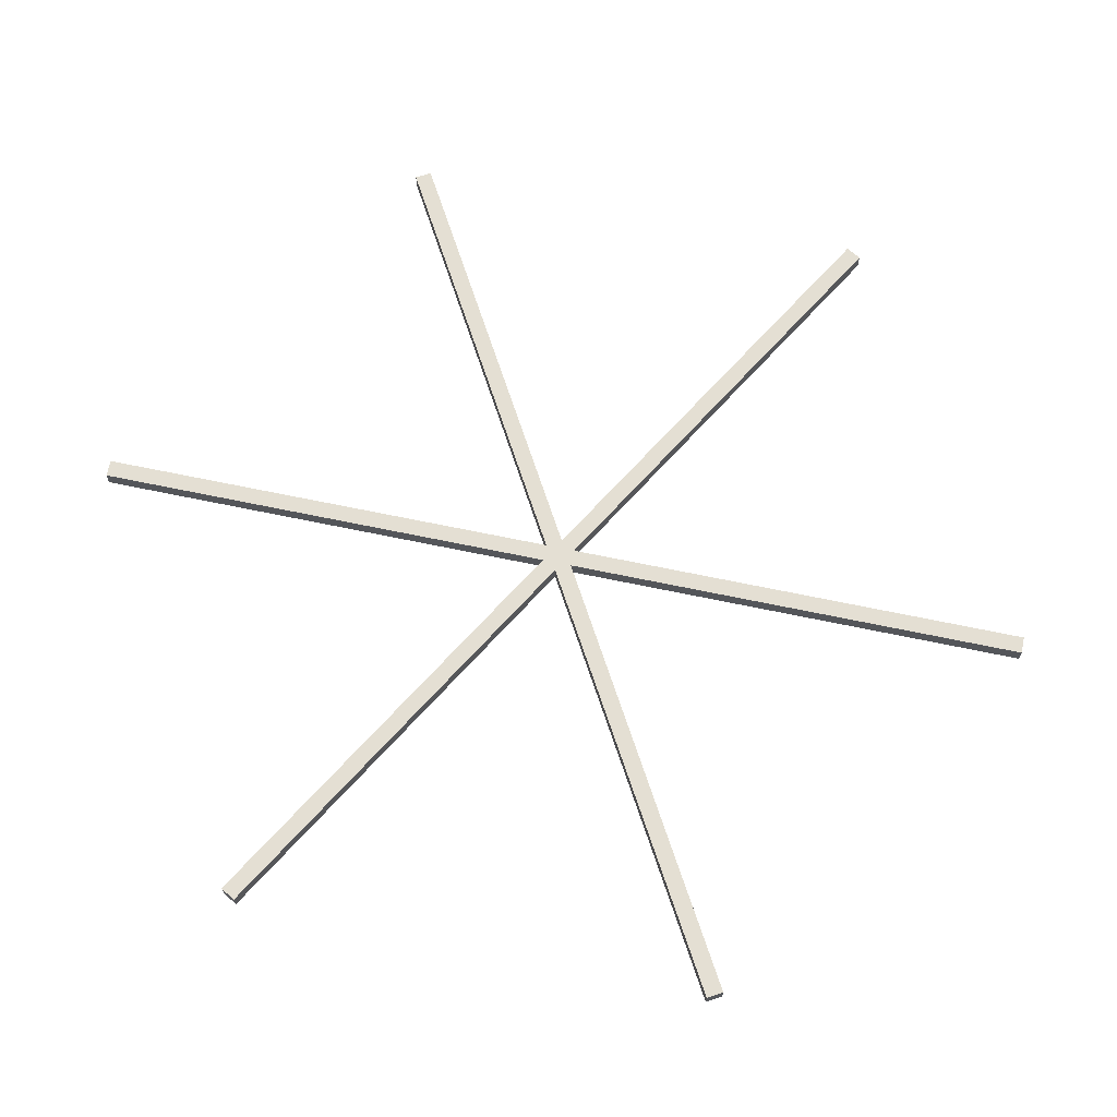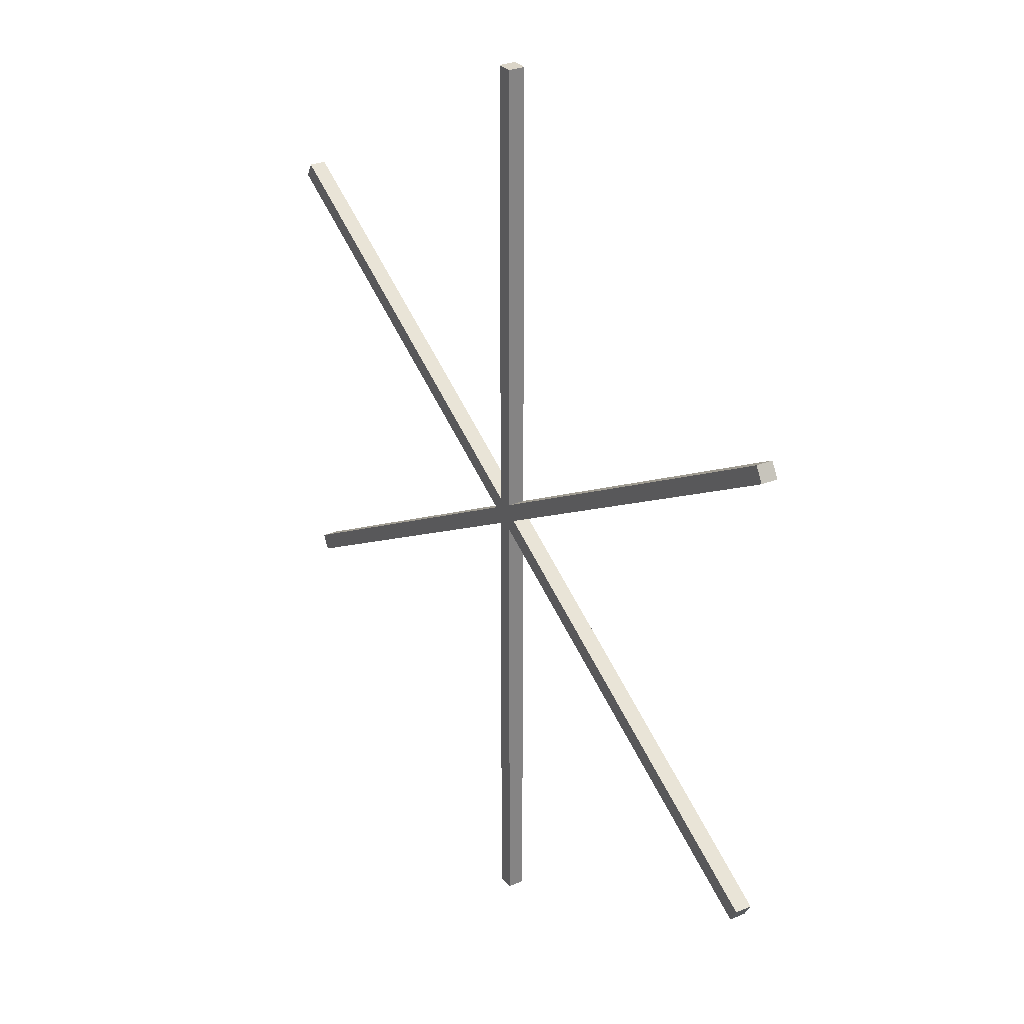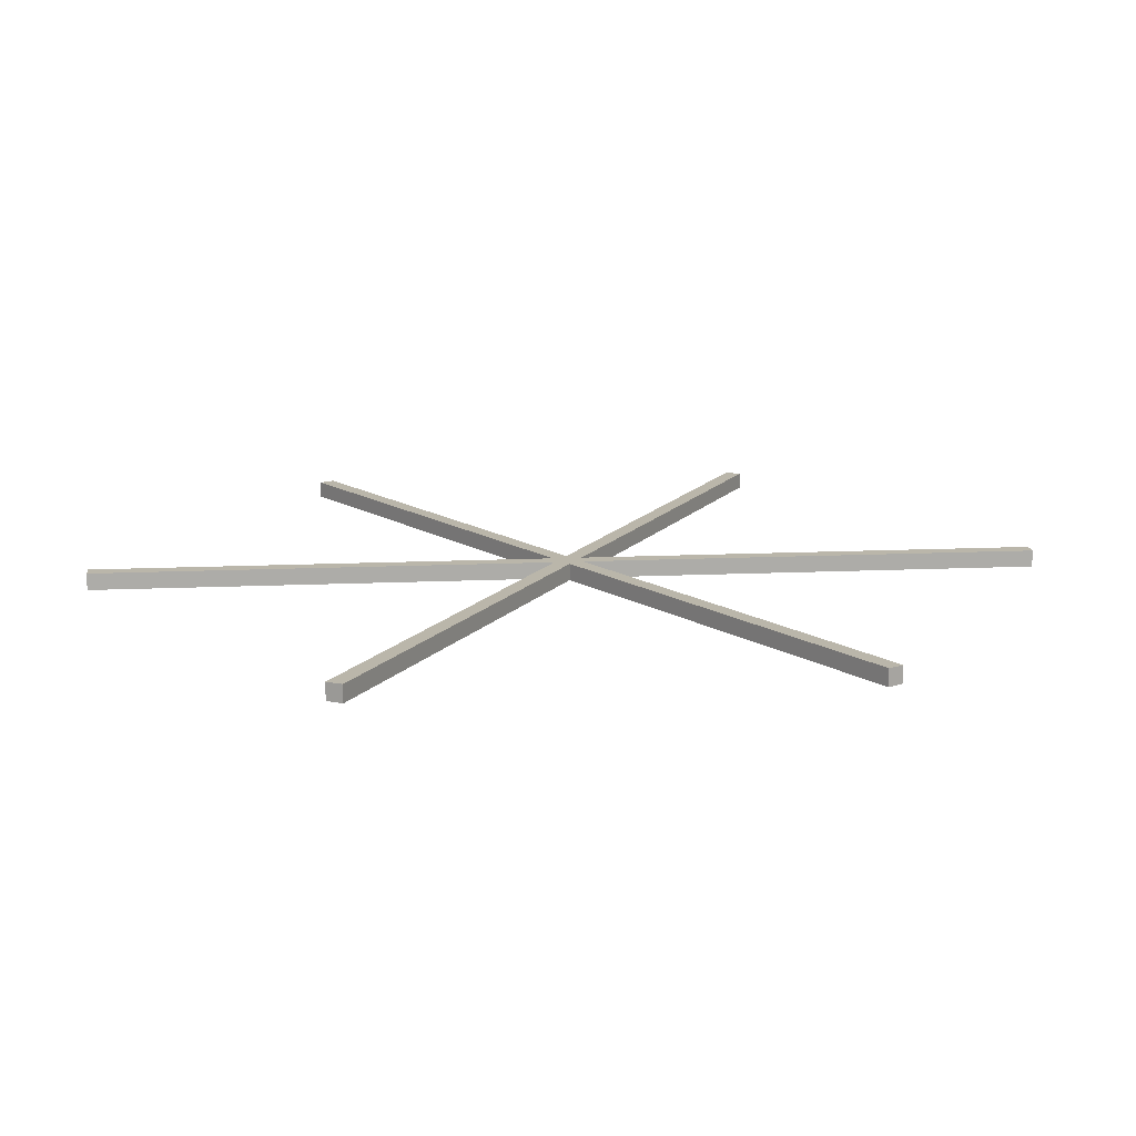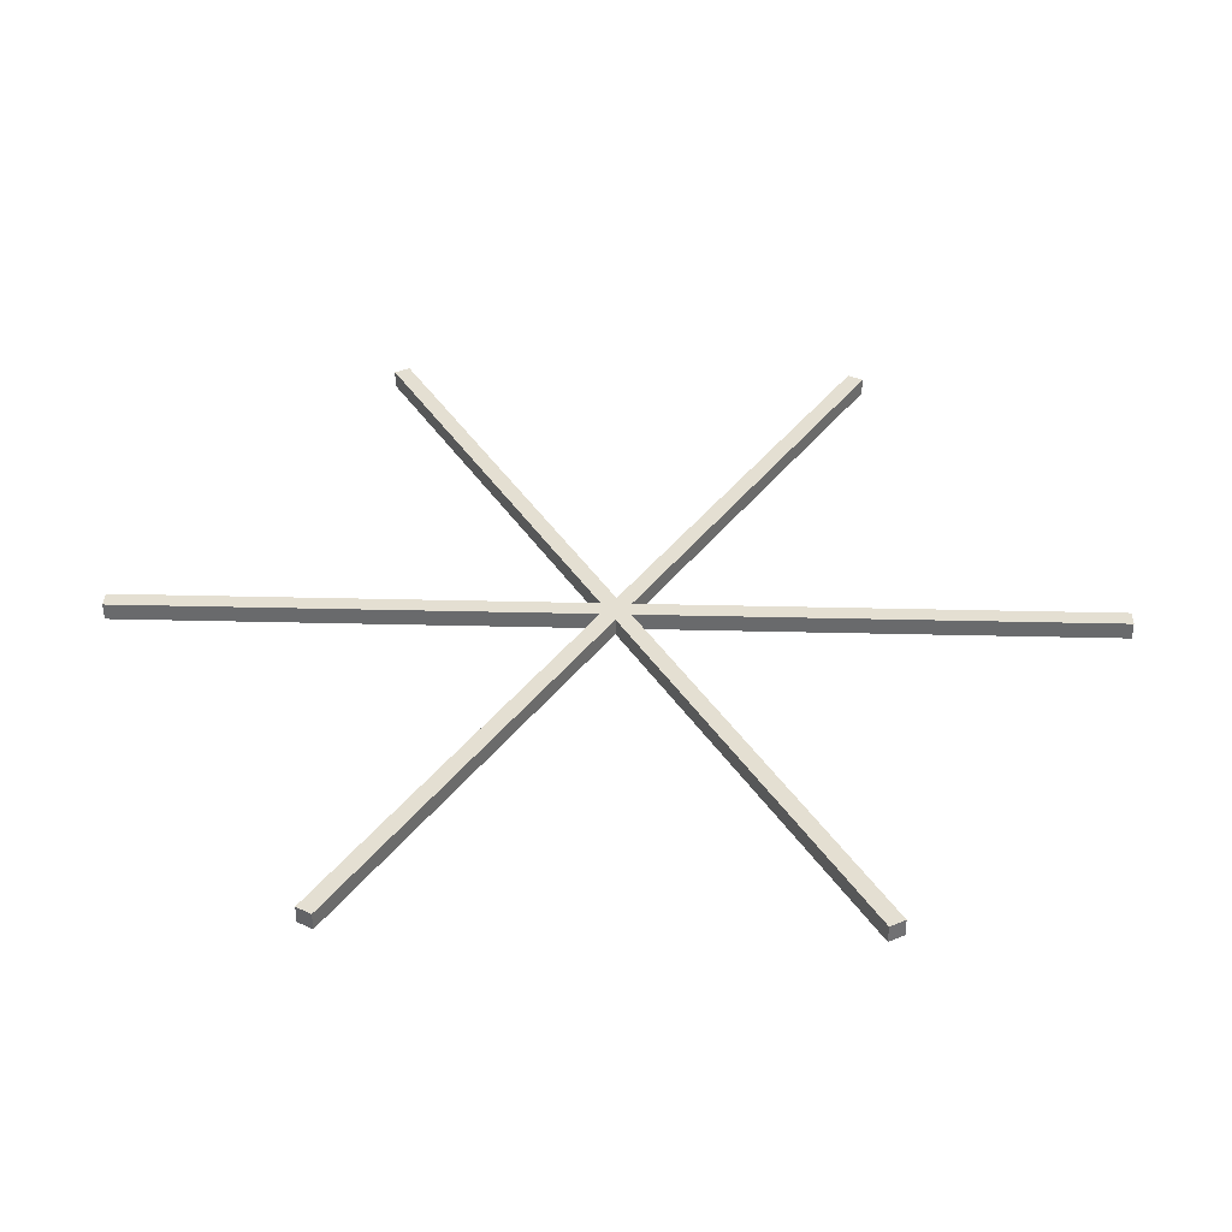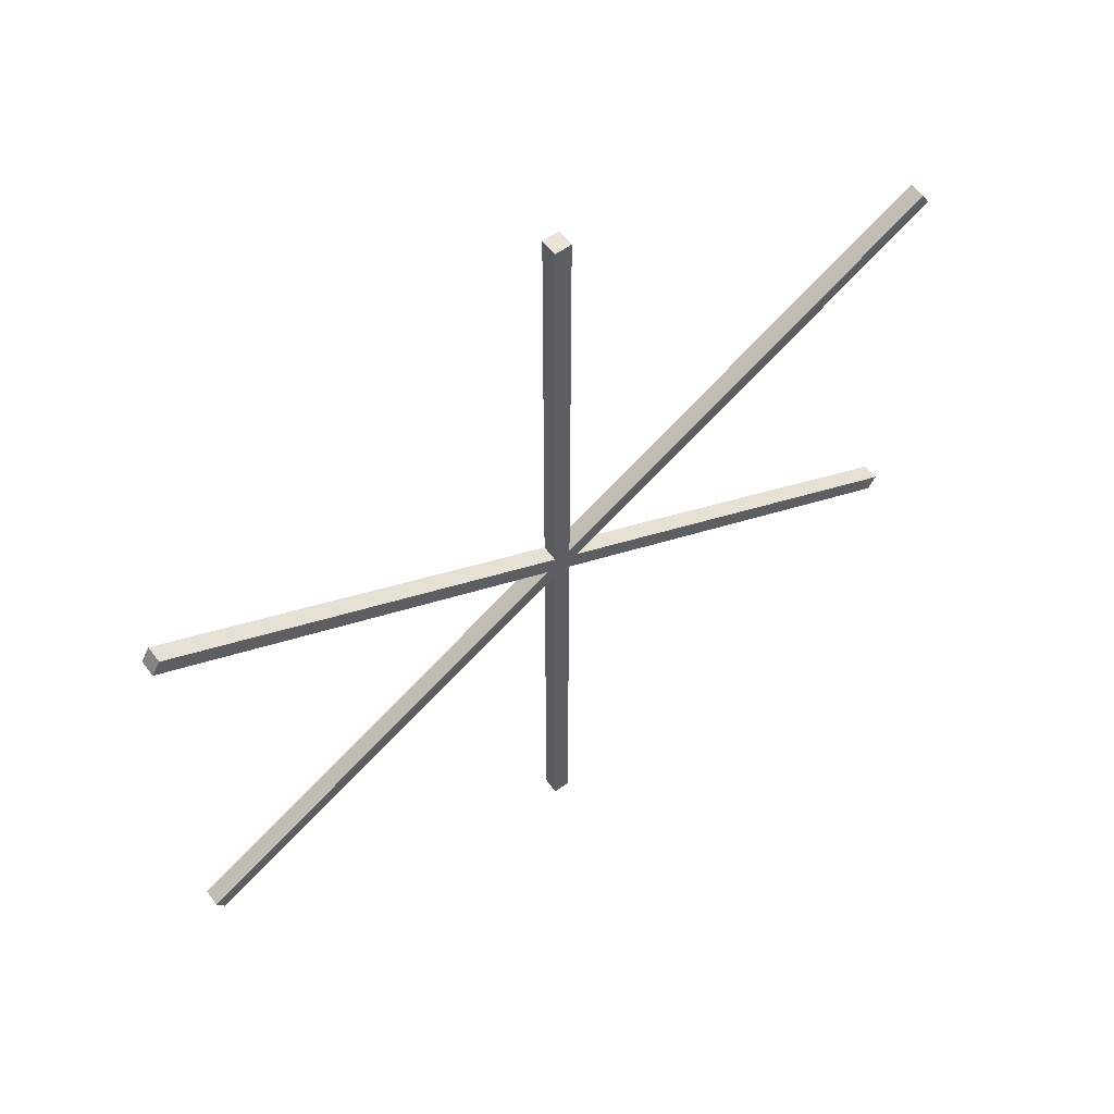
<metadata>
{"format":"obj","ext":"obj","renderer":"f3d","projection":"perspective","resolution":1024,"background":"white","views":[{"elev":66.8,"azim":161.9,"up":"+Y"},{"elev":29.6,"azim":-121.7,"up":"+Z"},{"elev":13.8,"azim":24.1,"up":"+Y"},{"elev":36.9,"azim":151.8,"up":"+Y"},{"elev":58.7,"azim":143.6,"up":"+Z"}]}
</metadata>
<code>
o Floater_1_Spokes_Cube.204
v -0.01629 0.261 0.9277
v -0.01629 0.2935 0.9277
v -0.01629 0.261 -0.9277
v -0.01629 0.2935 -0.9277
v 0.01629 0.261 0.9277
v 0.01629 0.2935 0.9277
v 0.01629 0.261 -0.9277
v 0.01629 0.2935 -0.9277
v 0.7953 0.261 0.478
v 0.7953 0.2935 0.478
v -0.8116 0.261 -0.4498
v -0.8116 0.2935 -0.4498
v 0.8116 0.261 0.4498
v 0.8116 0.2935 0.4498
v -0.7953 0.261 -0.478
v -0.7953 0.2935 -0.478
v 0.8116 0.261 -0.4498
v 0.8116 0.2935 -0.4498
v -0.7953 0.261 0.478
v -0.7953 0.2935 0.478
v 0.7953 0.261 -0.478
v 0.7953 0.2935 -0.478
v -0.8116 0.261 0.4498
v -0.8116 0.2935 0.4498
f 2 3 1
f 4 7 3
f 8 5 7
f 6 1 5
f 3 5 1
f 4 6 8
f 10 11 9
f 12 15 11
f 16 13 15
f 14 9 13
f 15 9 11
f 16 10 14
f 18 19 17
f 20 23 19
f 24 21 23
f 22 17 21
f 19 21 17
f 20 22 24
f 2 4 3
f 4 8 7
f 8 6 5
f 6 2 1
f 3 7 5
f 4 2 6
f 10 12 11
f 12 16 15
f 16 14 13
f 14 10 9
f 15 13 9
f 16 12 10
f 18 20 19
f 20 24 23
f 24 22 21
f 22 18 17
f 19 23 21
f 20 18 22

</code>
